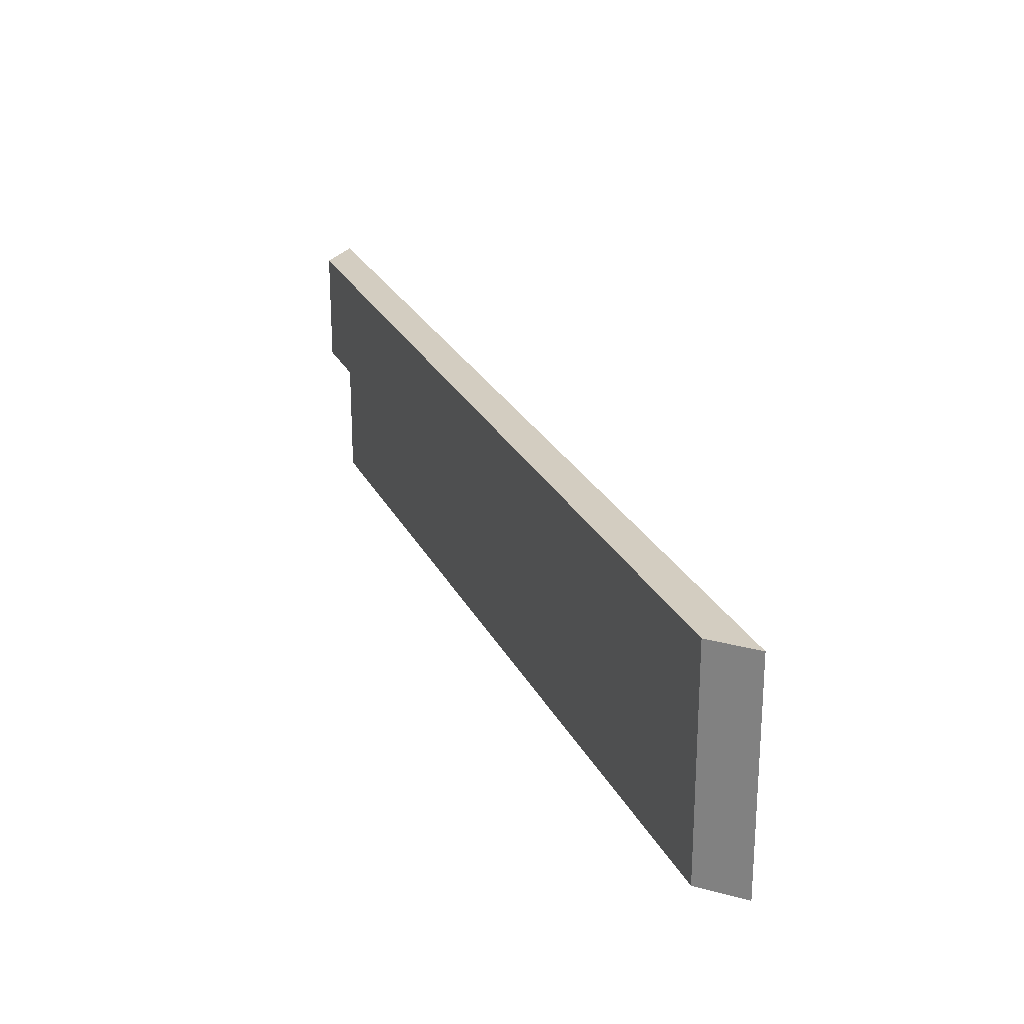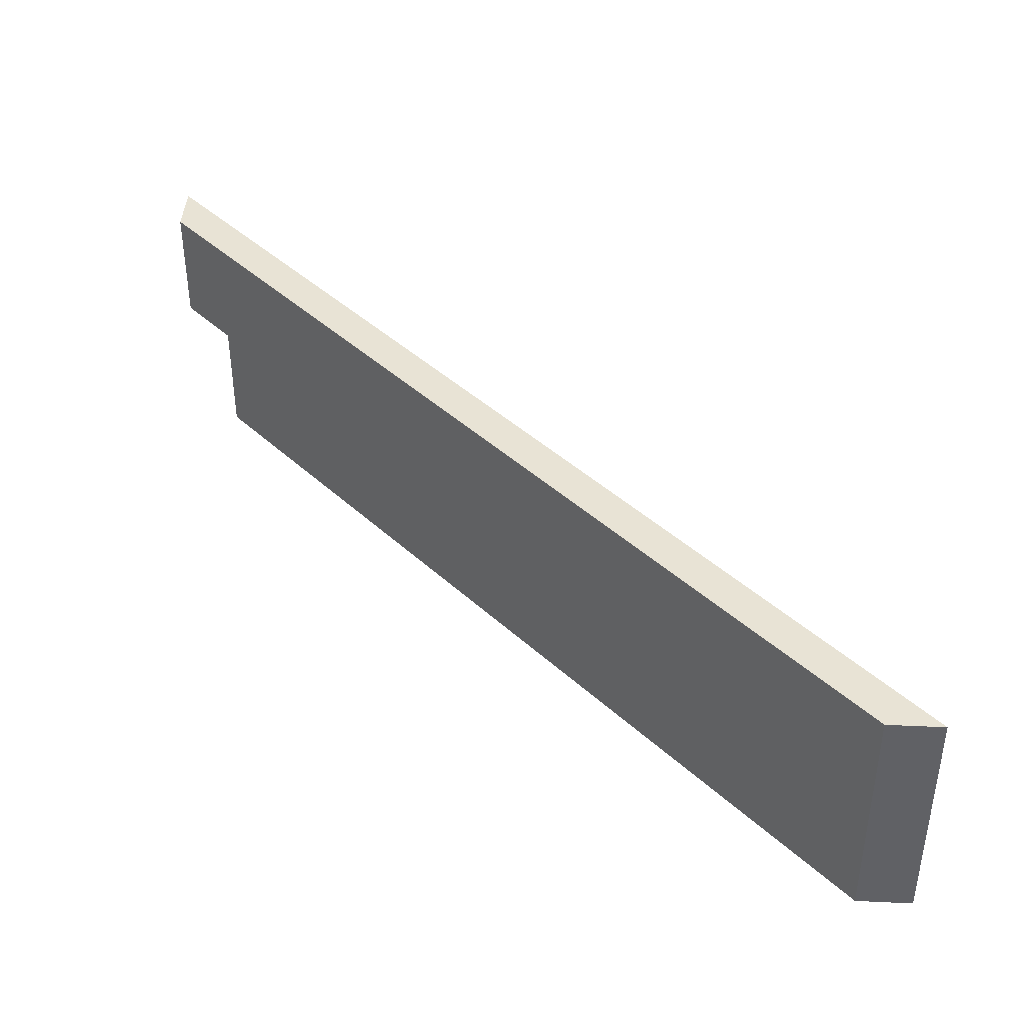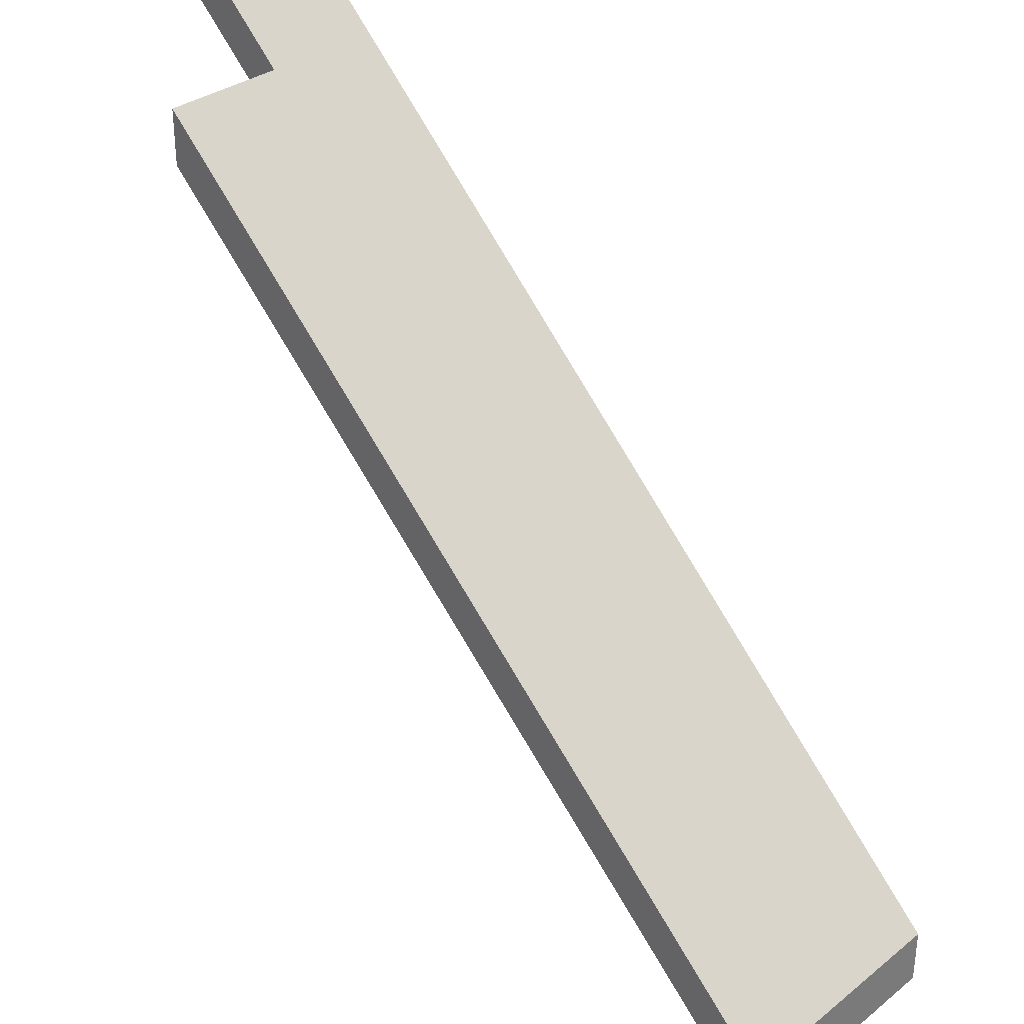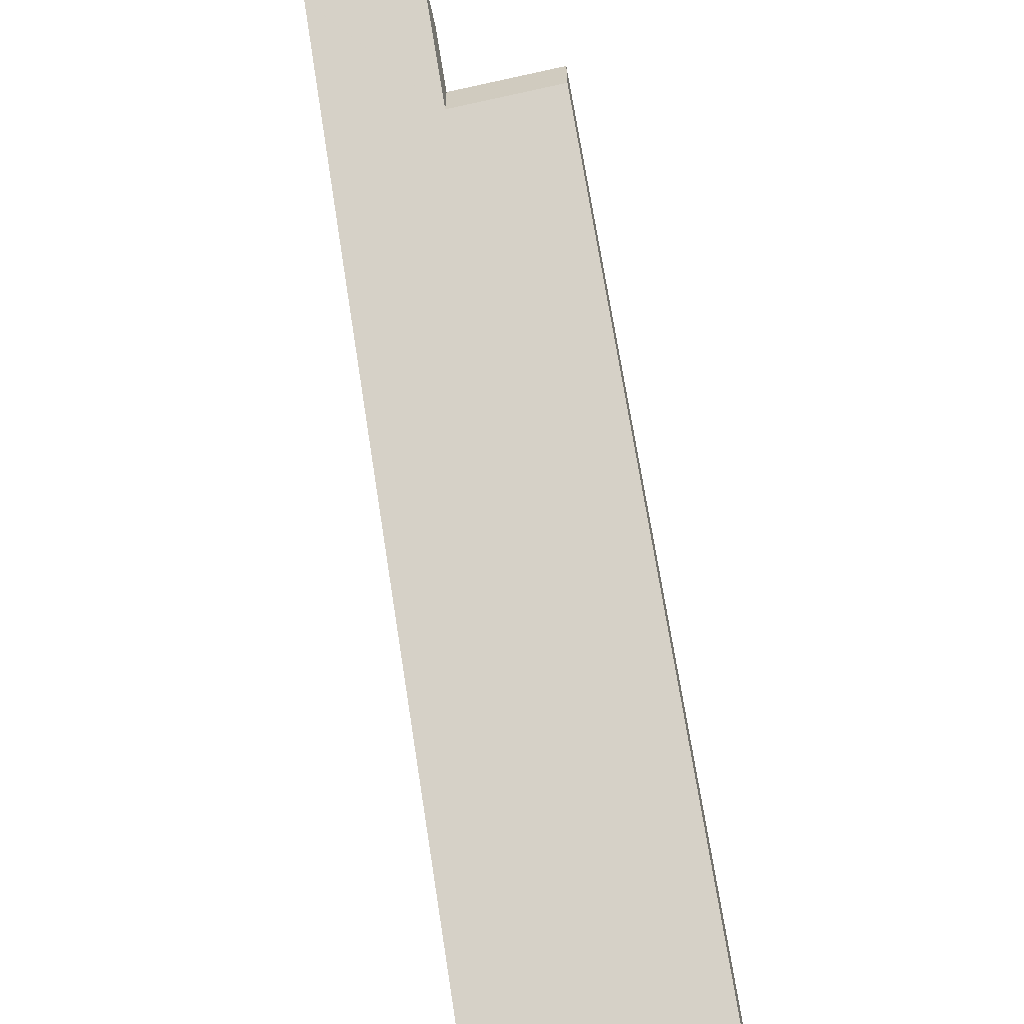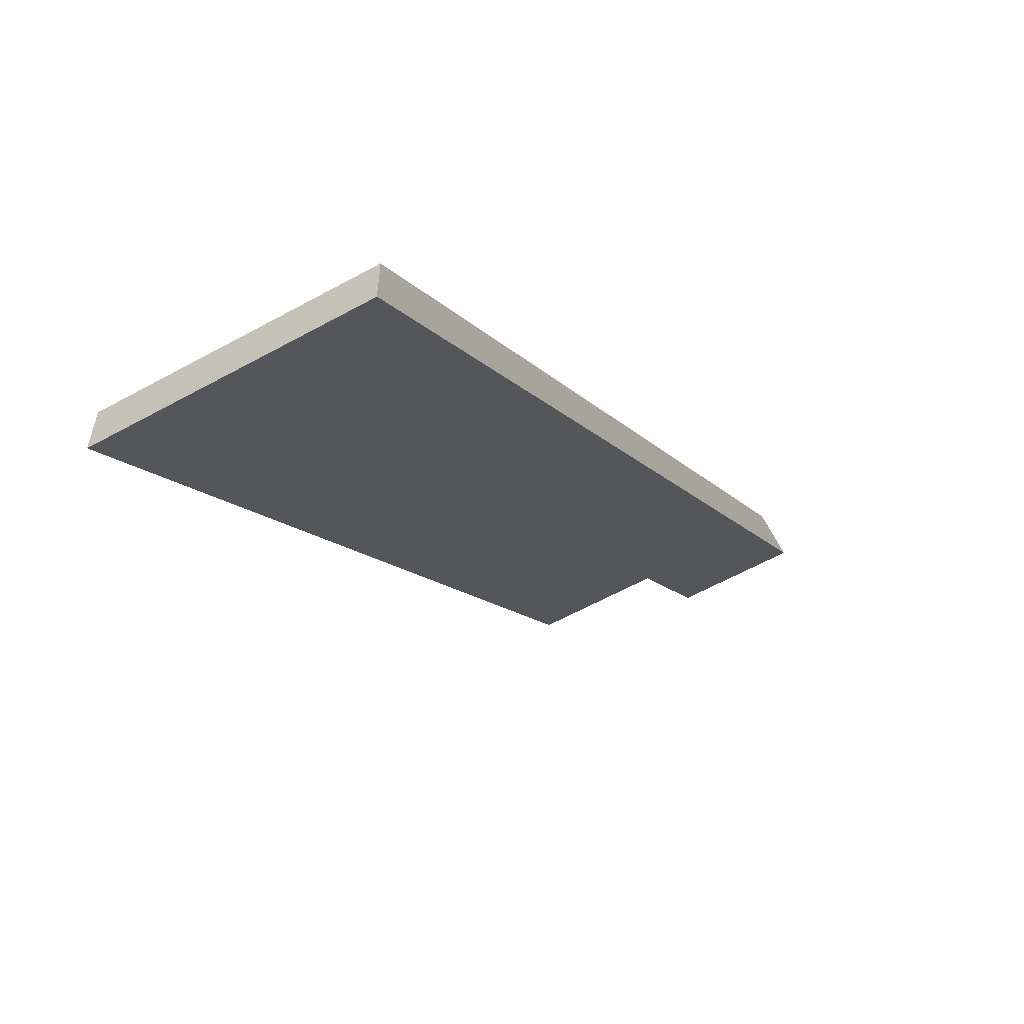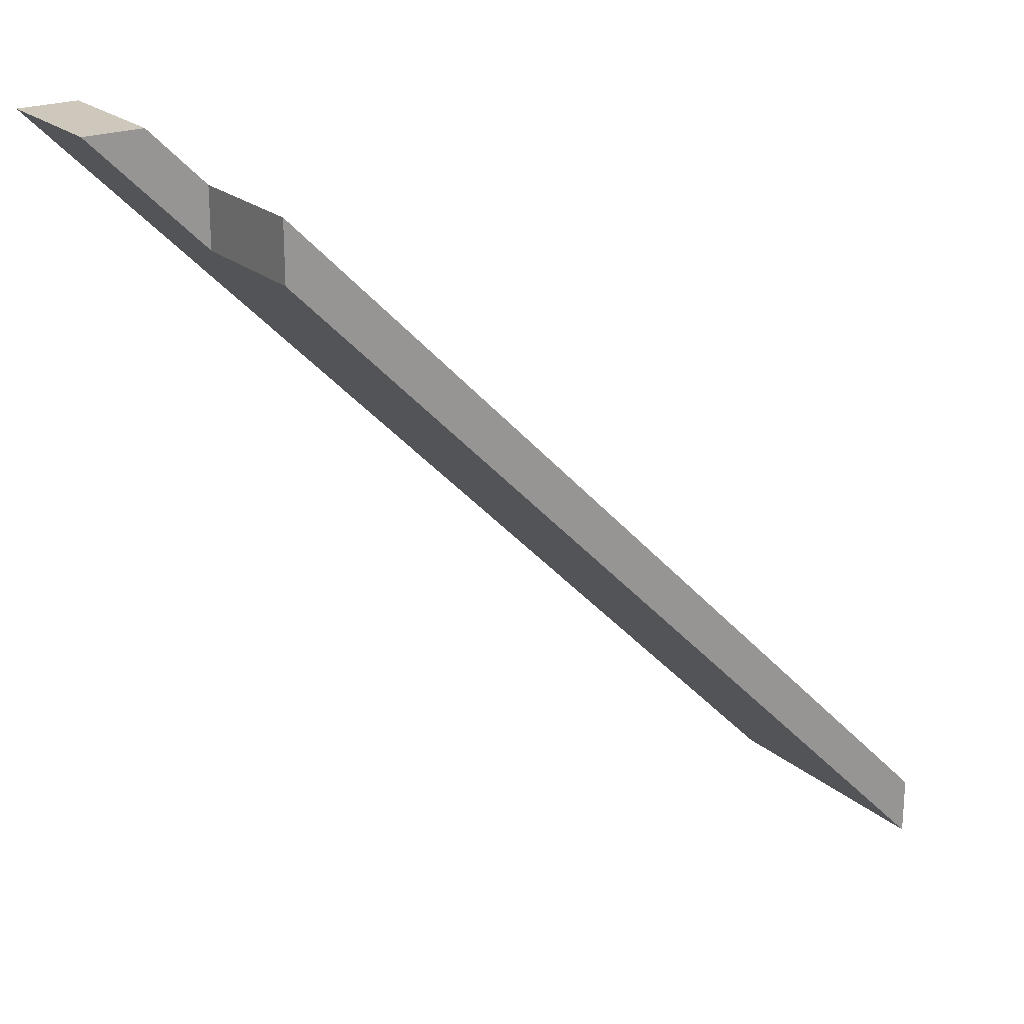
<metadata>
{"format":"obj","ext":"obj","renderer":"f3d","projection":"perspective","resolution":1024,"background":"white","views":[{"elev":24.8,"azim":-66.1,"up":"+Z"},{"elev":41.1,"azim":-86.8,"up":"+Z"},{"elev":32.4,"azim":-137.2,"up":"+Y"},{"elev":-62.7,"azim":102.7,"up":"+Y"},{"elev":-59.5,"azim":-60.4,"up":"+Y"},{"elev":21.9,"azim":145.6,"up":"+Y"}]}
</metadata>
<code>
v -1600 1353 160
v -1600 1334 160
v -1600 1334 80
v -1600 1353 80
v -1370 1564 120
v -1334 1600 160
v -1334 1600 120
v -1370 1564 80
v -1370 1583 80
v -1370 1583 120
v -1353 1600 160
v -1353 1600 120
f 3 2 1
f 4 3 1
f 7 6 5
f 8 5 3
f 3 5 2
f 5 6 2
f 3 4 8
f 8 4 9
f 4 1 10
f 9 4 10
f 12 10 11
f 10 1 11
f 11 1 2
f 6 11 2
f 11 7 12
f 6 7 11
f 5 8 9
f 10 5 9
f 7 10 12
f 5 10 7

</code>
